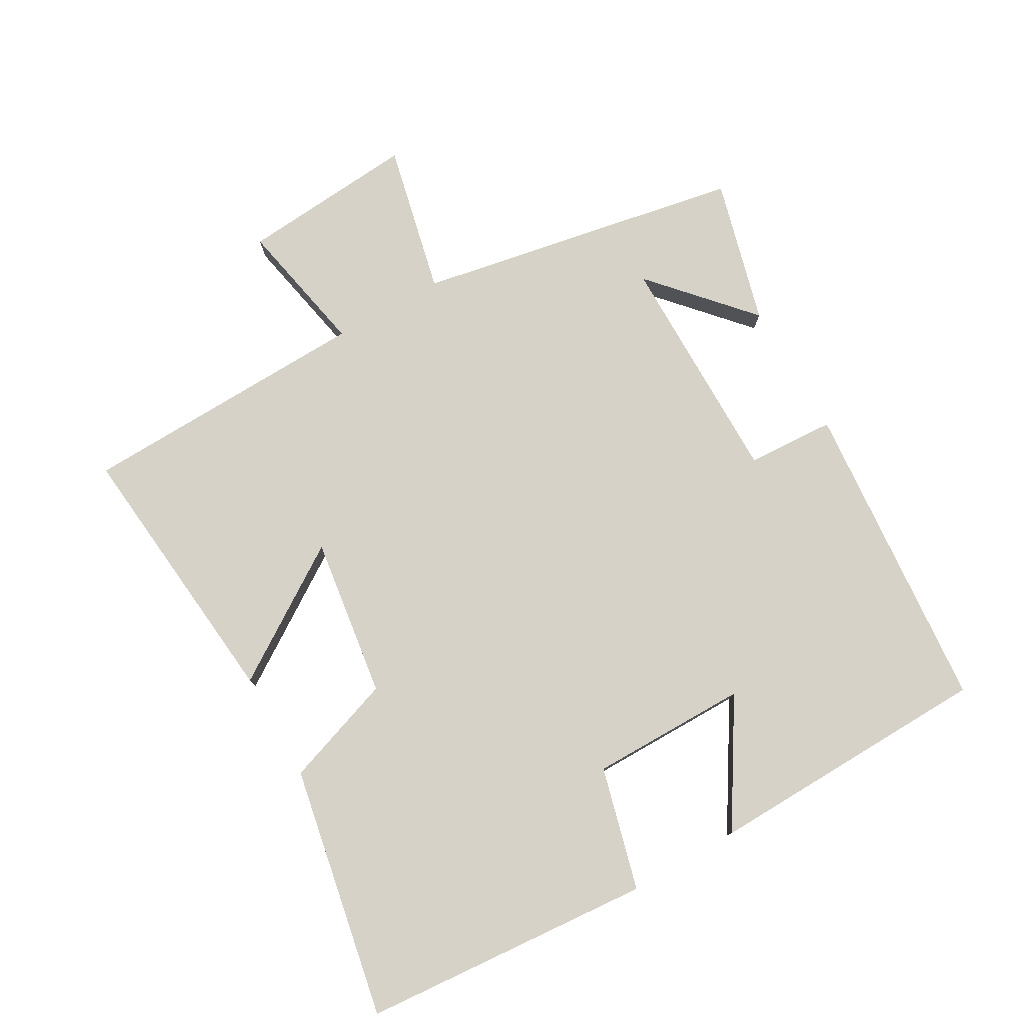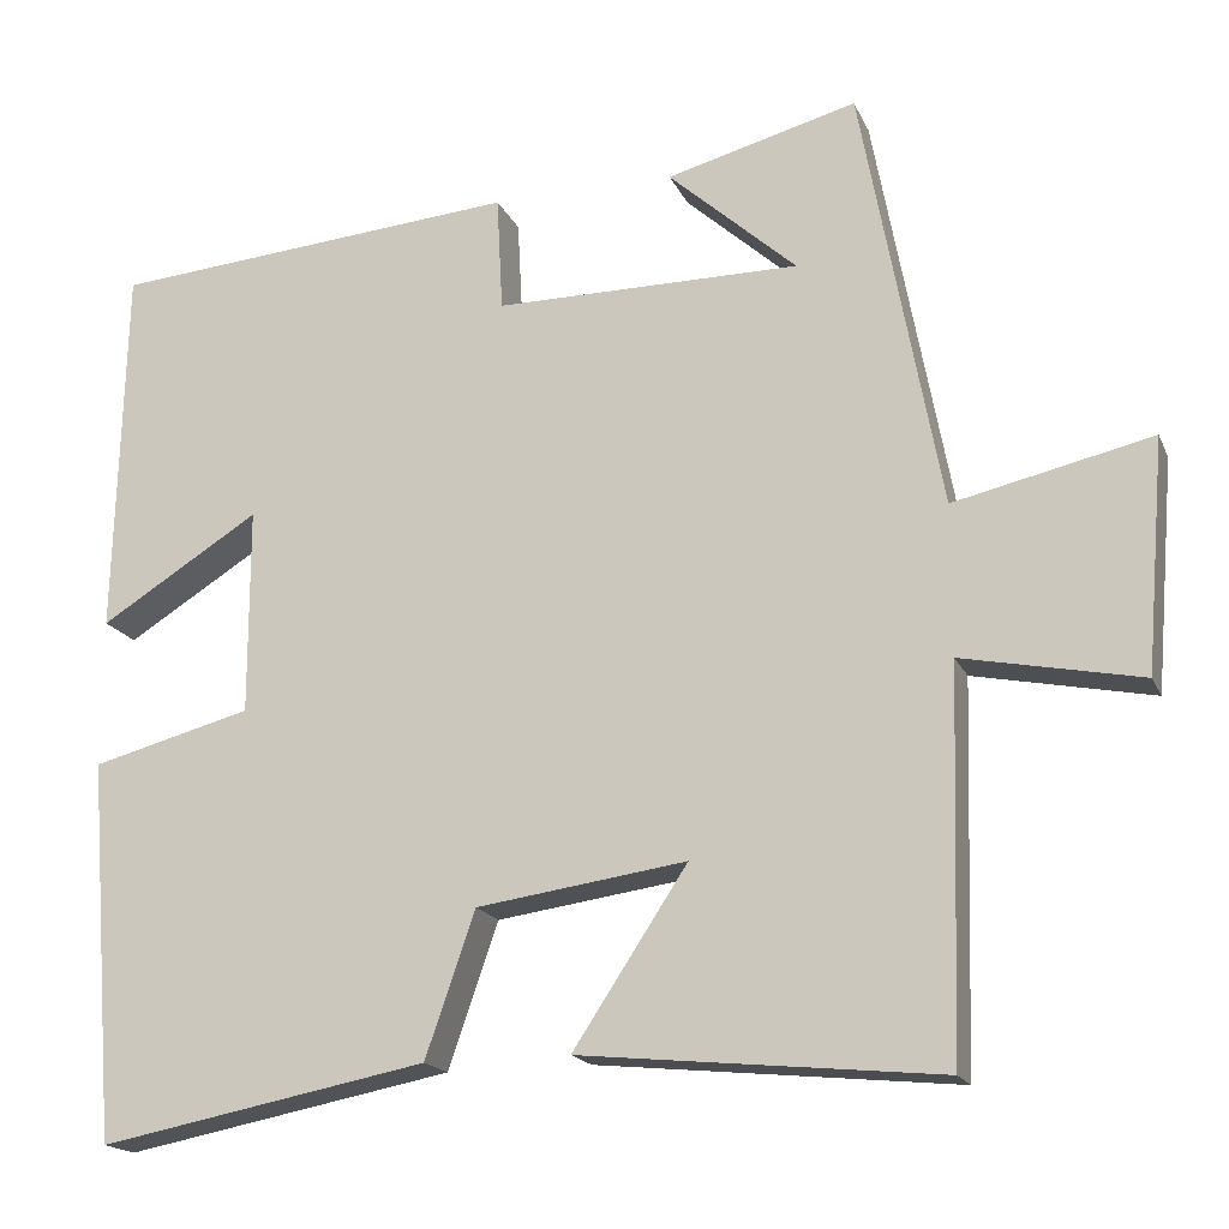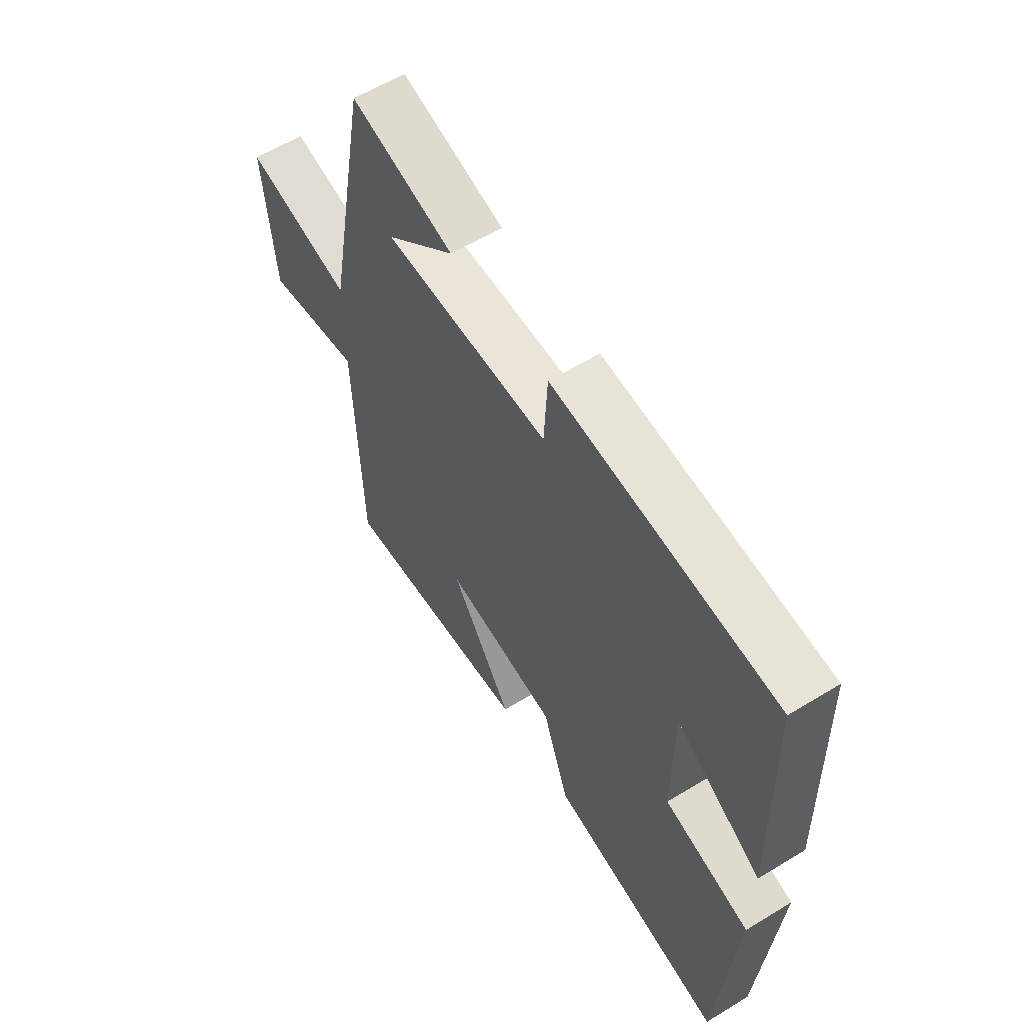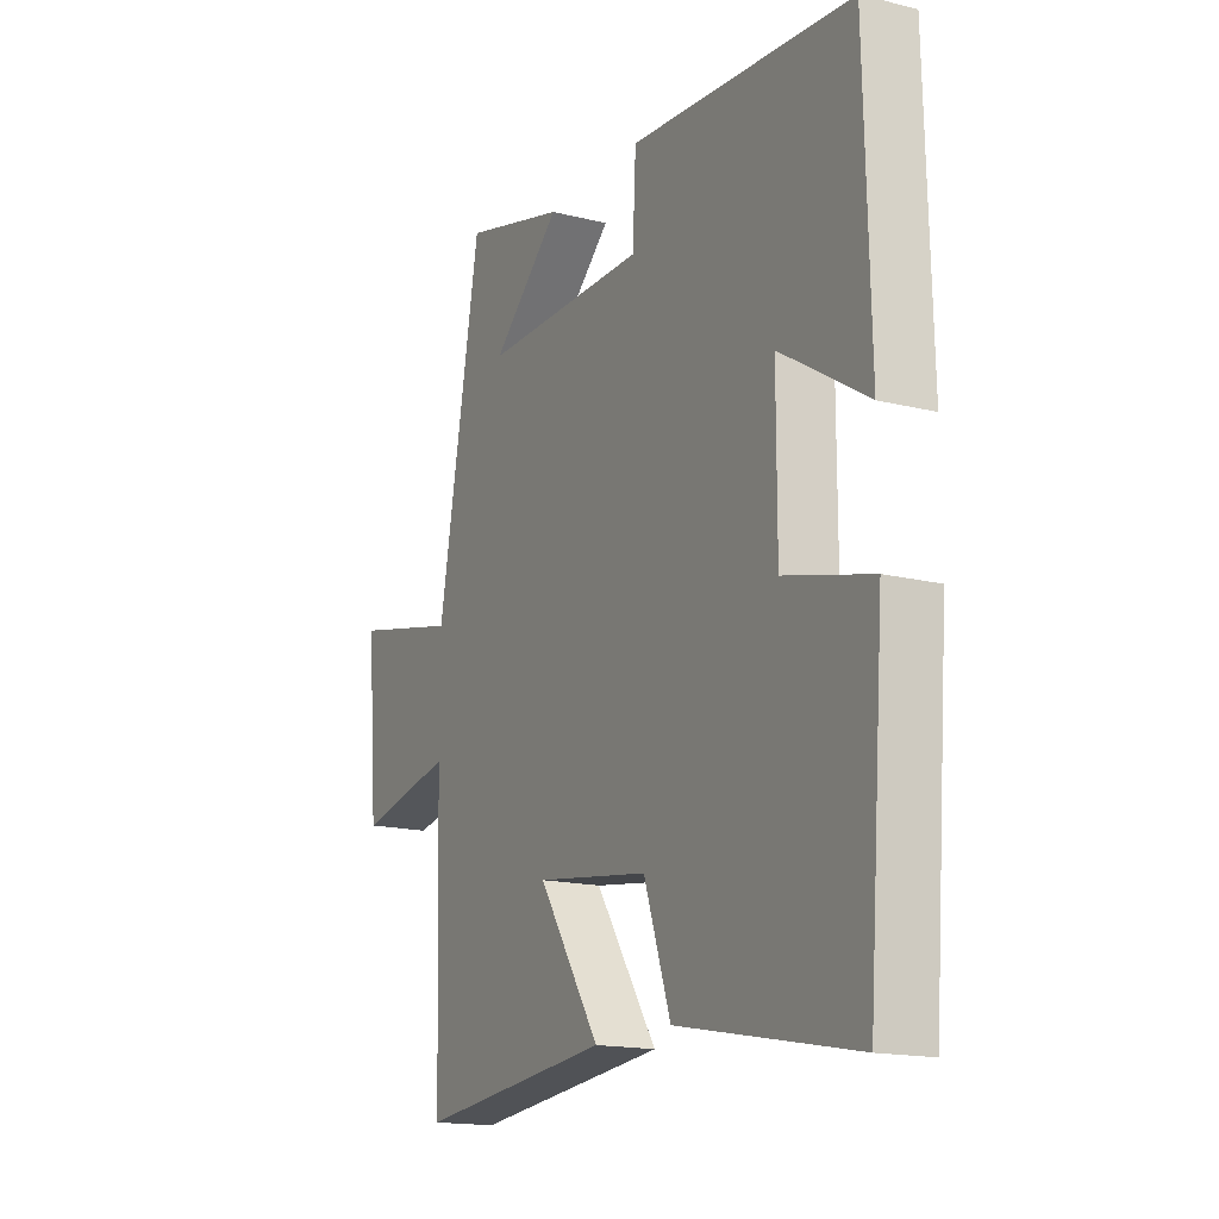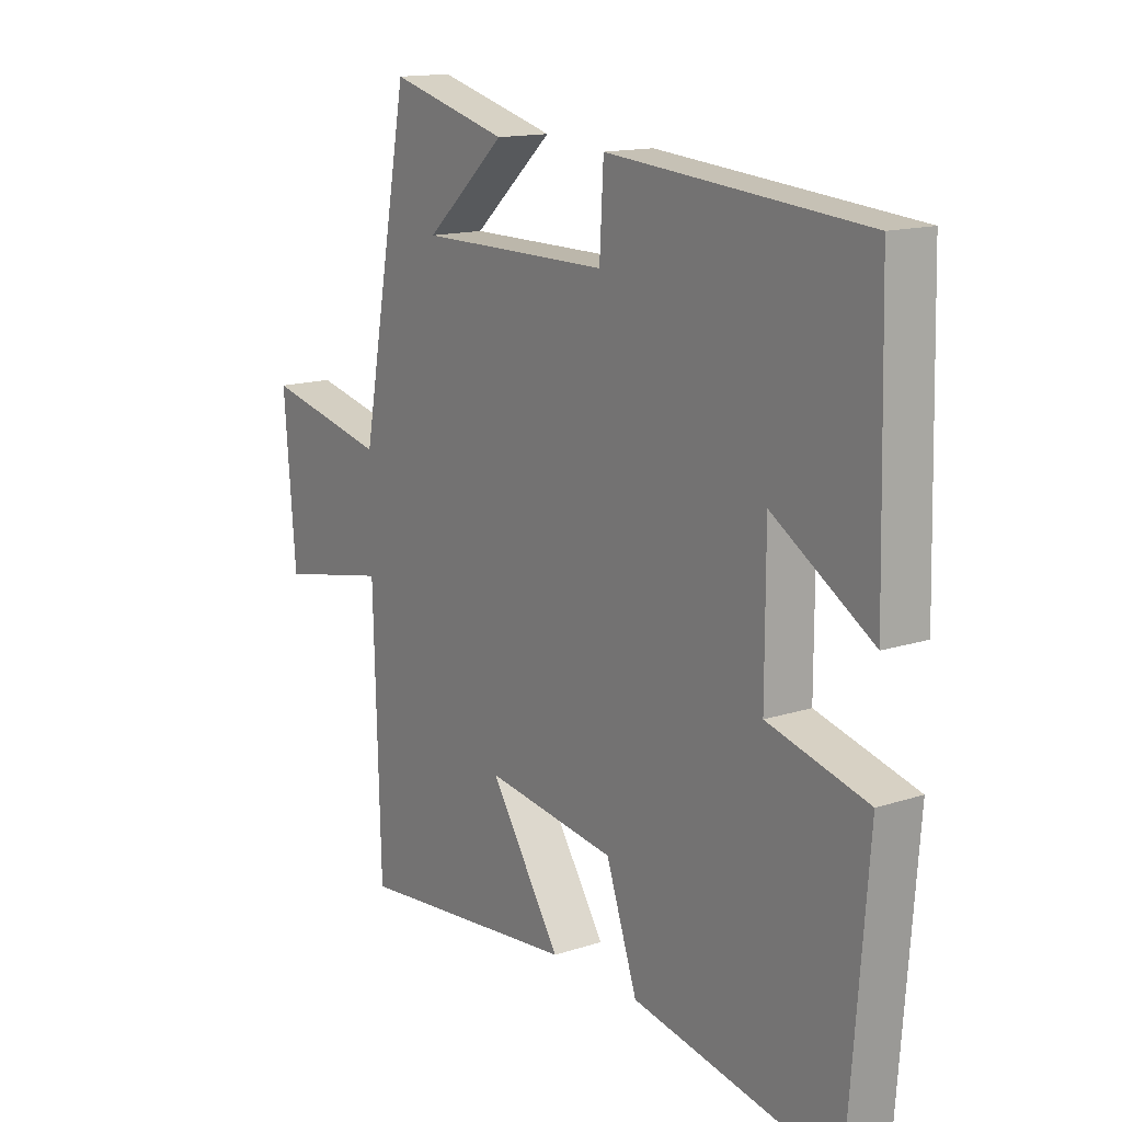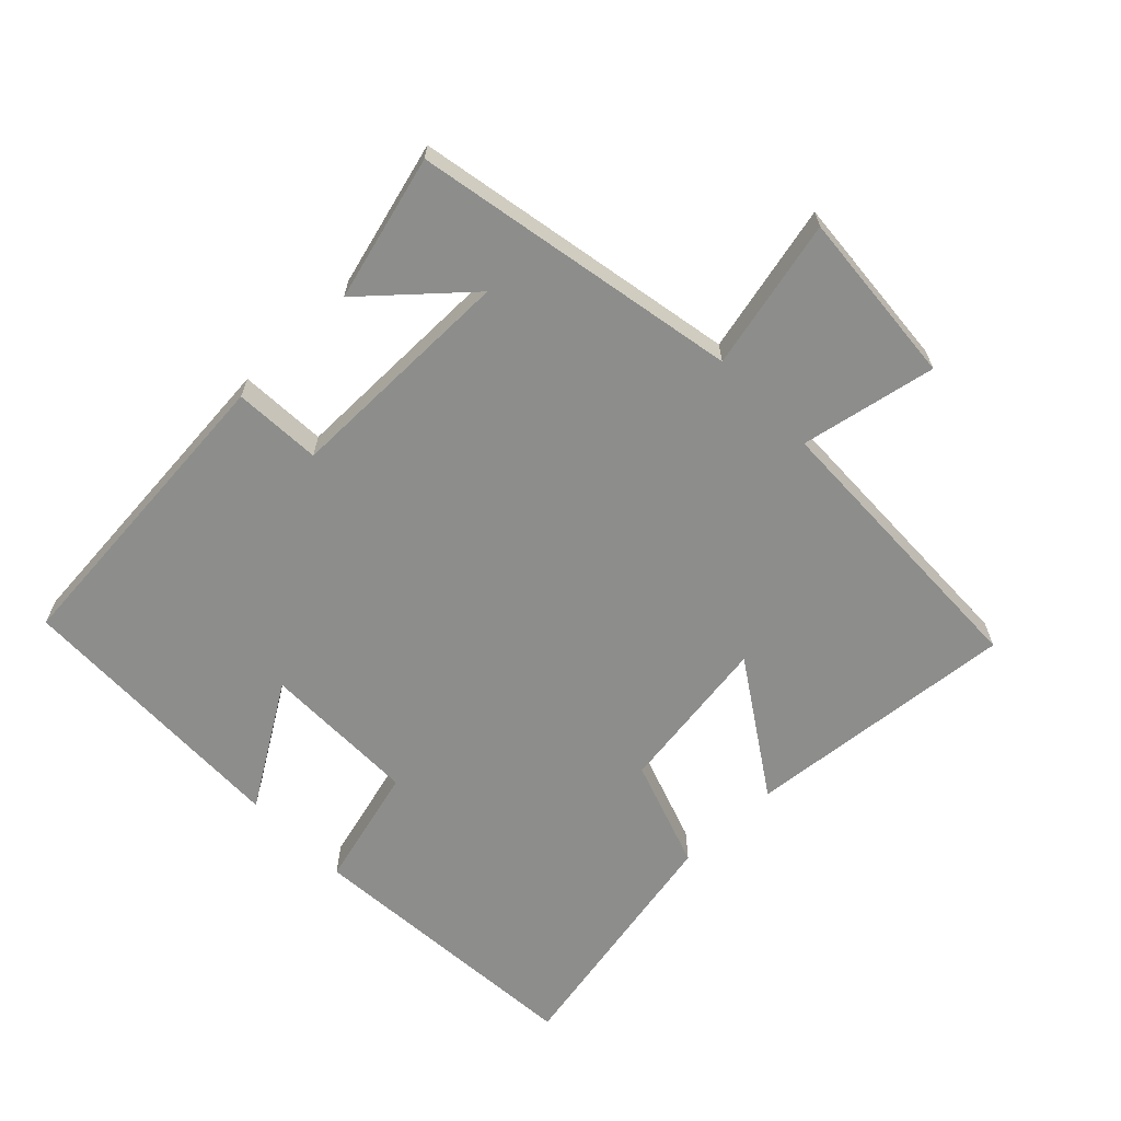
<metadata>
{"format":"obj","ext":"obj","renderer":"f3d","projection":"perspective","resolution":1024,"background":"white","views":[{"elev":78.2,"azim":-119.7,"up":"+Y"},{"elev":-17.7,"azim":18.3,"up":"+Z"},{"elev":59.2,"azim":-122.1,"up":"+Z"},{"elev":-16.3,"azim":-117.2,"up":"+Z"},{"elev":14.5,"azim":-125.3,"up":"+Z"},{"elev":-64.5,"azim":44.2,"up":"+Y"}]}
</metadata>
<code>
v -0.489 0.07 0.461
v -0.019 0.07 0.5
v -0.012 0.07 0.368
v 0.338 0.07 0.368
v 0.191 0.07 0.5
v 0.409 0.07 0.558
v 0.5 0.07 0.068
v 0.726 0.07 0.119
v 0.704 0.07 -0.145
v 0.5 0.07 -0.104
v 0.487 0.07 -0.541
v 0.076 0.07 -0.5
v 0.207 0.07 -0.301
v -0.033 0.07 -0.335
v -0.09 0.07 -0.5
v -0.466 0.07 -0.572
v -0.5 0.07 -0.137
v -0.317 0.07 -0.089
v -0.317 0.07 0.147
v -0.5 0.07 0.033
v -0.489 0 0.461
v -0.019 0 0.5
v -0.012 0 0.368
v 0.338 0 0.368
v 0.191 0 0.5
v 0.409 0 0.558
v 0.5 0 0.068
v 0.726 0 0.119
v 0.704 0 -0.145
v 0.5 0 -0.104
v 0.487 0 -0.541
v 0.076 0 -0.5
v 0.207 0 -0.301
v -0.033 0 -0.335
v -0.09 0 -0.5
v -0.466 0 -0.572
v -0.5 0 -0.137
v -0.317 0 -0.089
v -0.317 0 0.147
v -0.5 0 0.033
f 1 2 3
f 20 1 3
f 19 20 3
f 18 19 3 4
f 16 17 18
f 15 16 18
f 14 15 18
f 13 14 18 4
f 10 11 12 13
f 10 13 4
f 7 8 9 10
f 7 10 4
f 6 7 4
f 4 5 6
f 23 22 21
f 23 21 40
f 23 40 39
f 24 23 39 38
f 38 37 36
f 38 36 35
f 38 35 34
f 24 38 34 33
f 33 32 31 30
f 24 33 30
f 30 29 28 27
f 24 30 27
f 24 27 26
f 26 25 24
f 1 21 22 2
f 2 22 23 3
f 3 23 24 4
f 4 24 25 5
f 5 25 26 6
f 6 26 27 7
f 7 27 28 8
f 8 28 29 9
f 9 29 30 10
f 10 30 31 11
f 11 31 32 12
f 12 32 33 13
f 13 33 34 14
f 14 34 35 15
f 15 35 36 16
f 16 36 37 17
f 17 37 38 18
f 18 38 39 19
f 19 39 40 20
f 20 40 21 1

</code>
